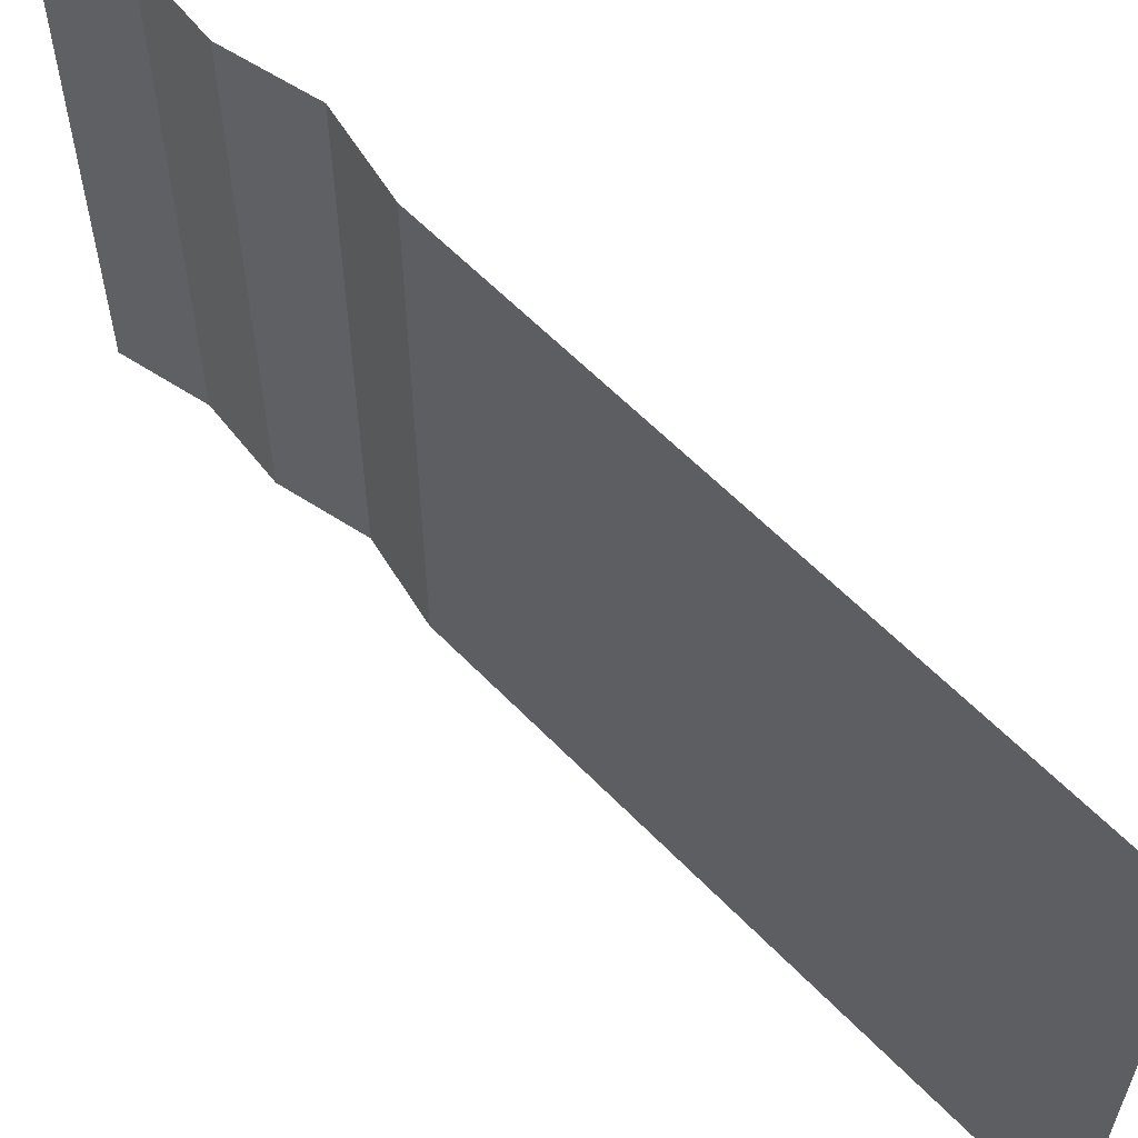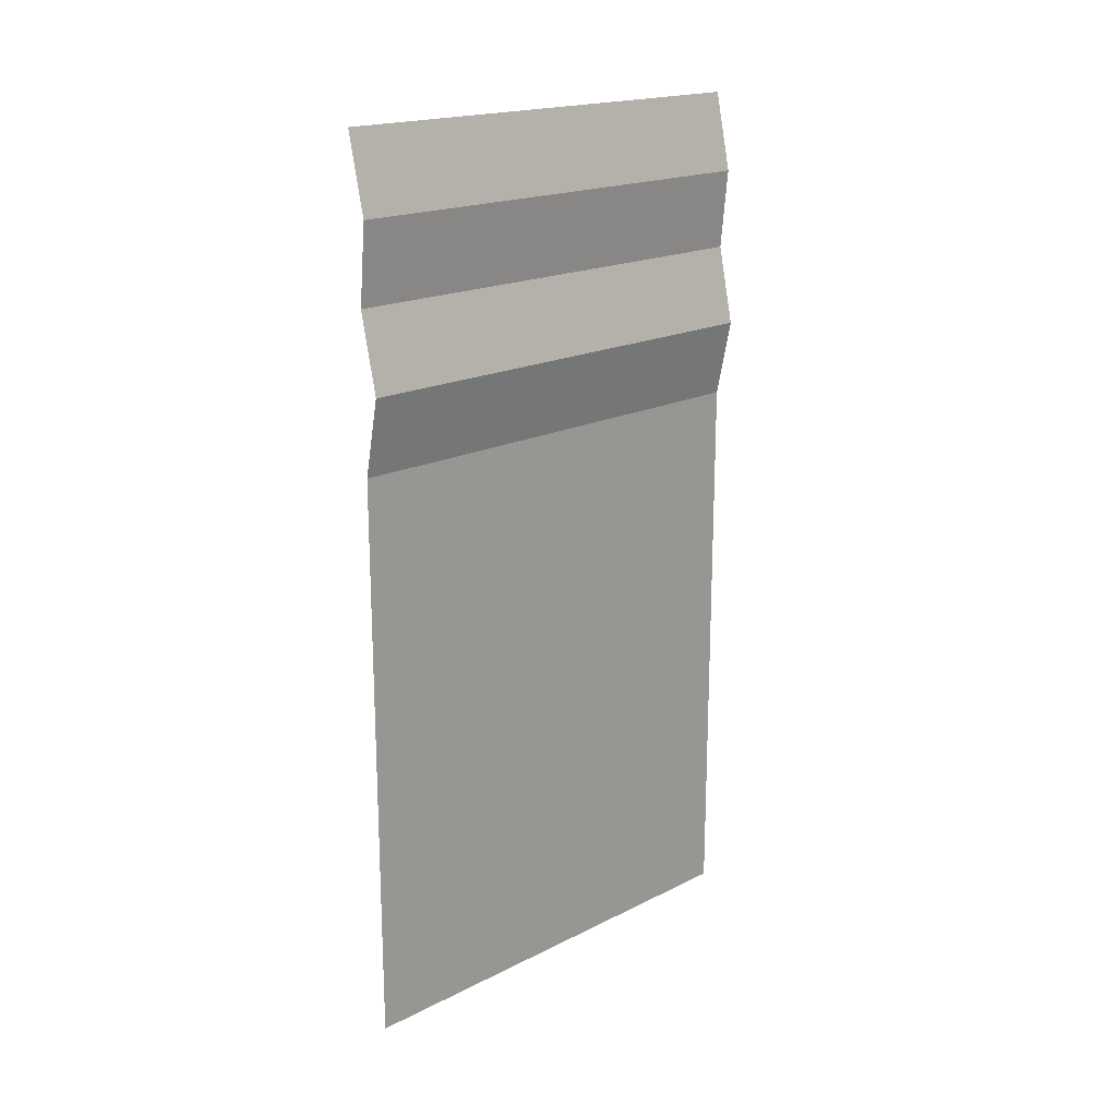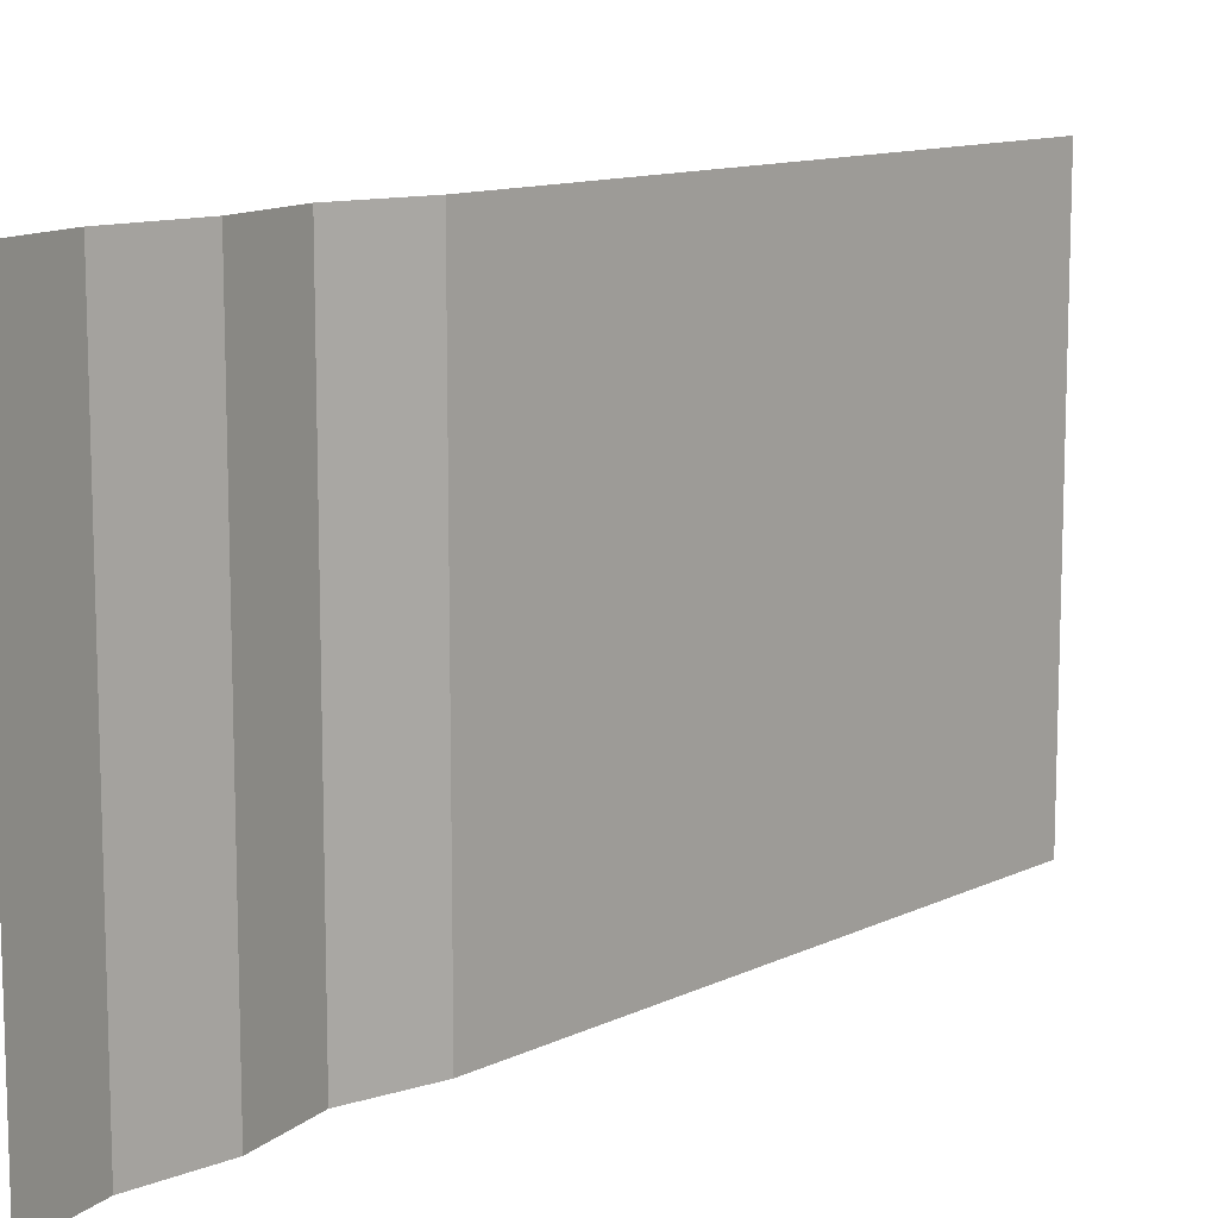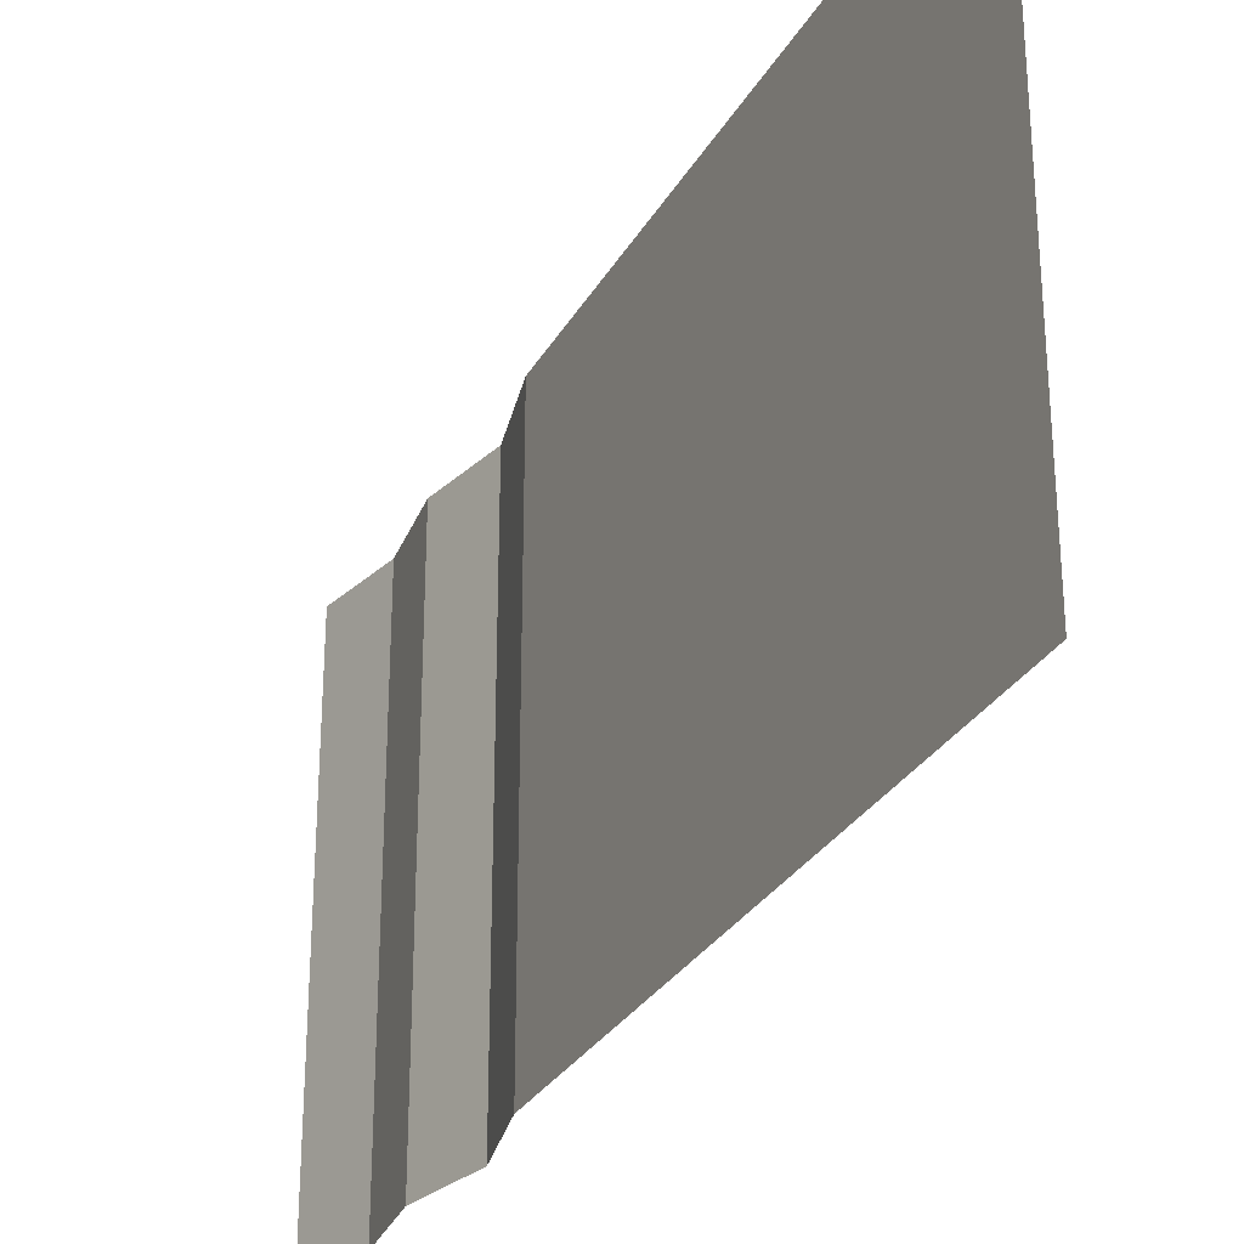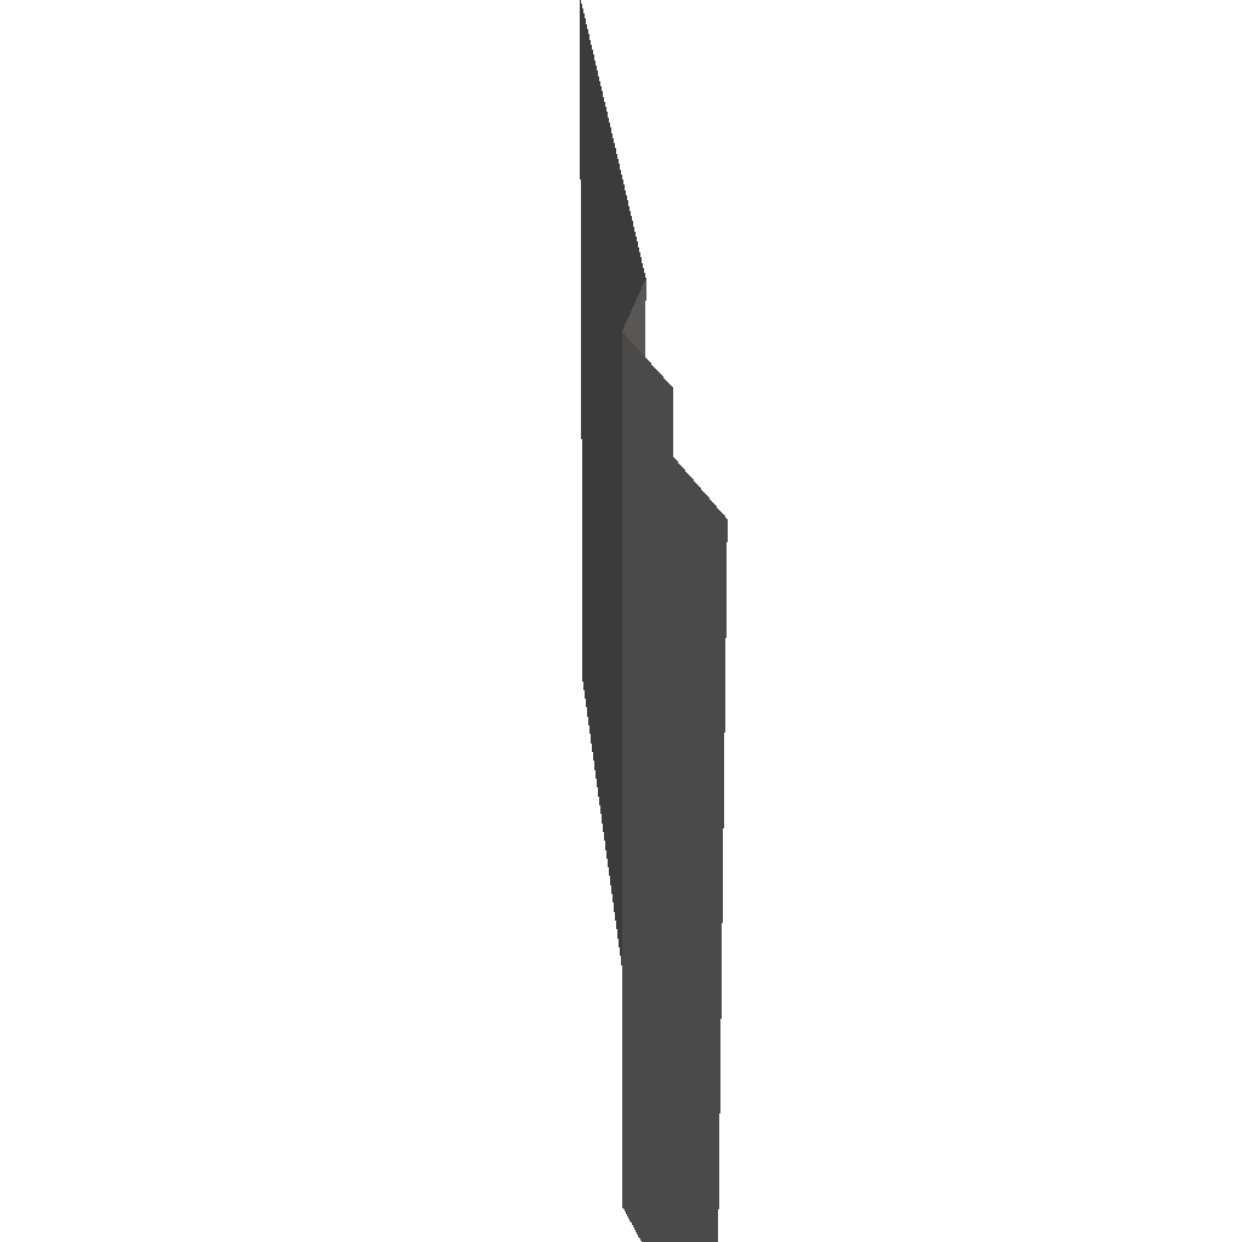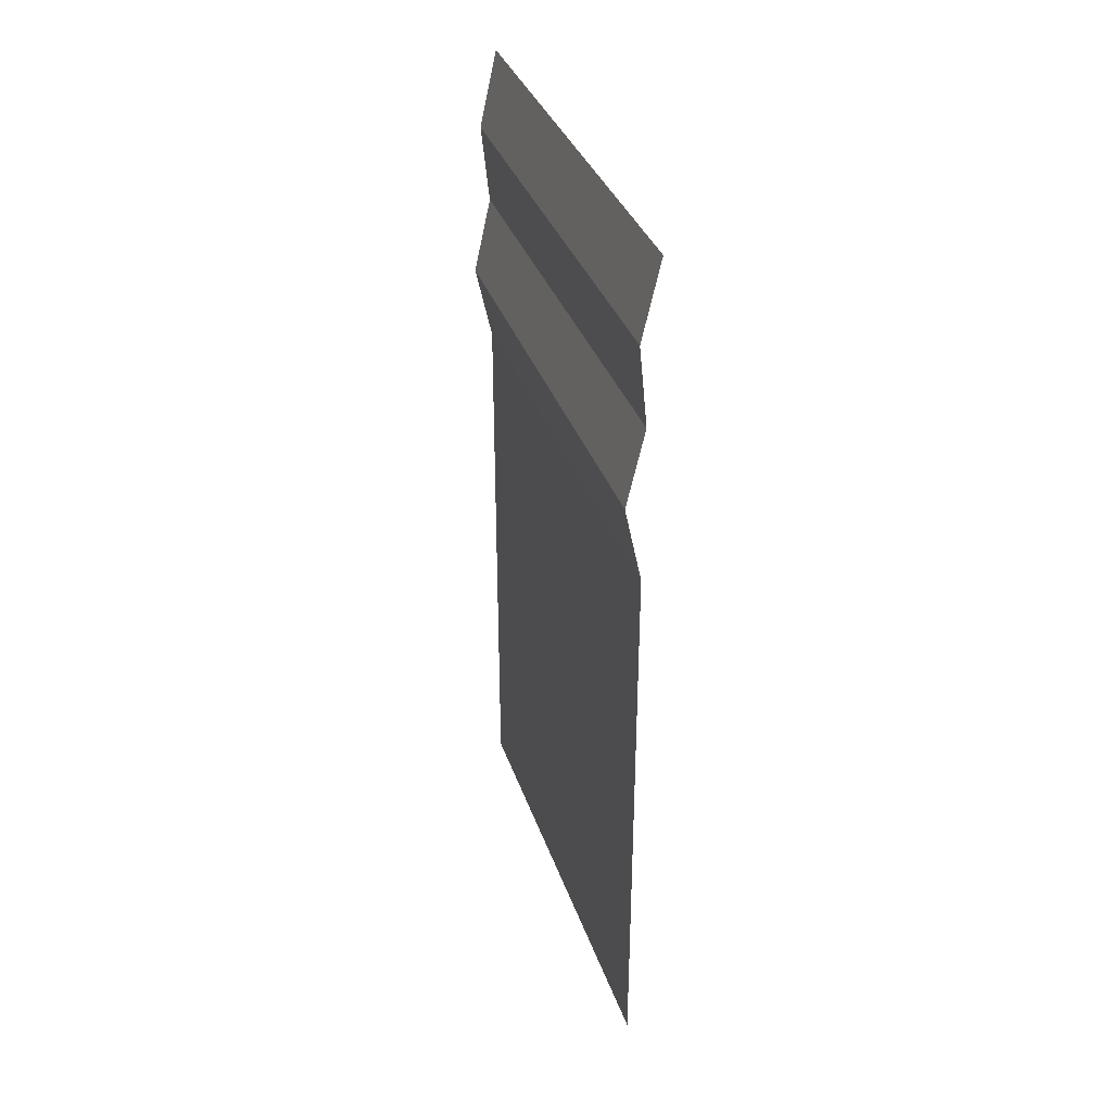
<metadata>
{"format":"obj","ext":"obj","renderer":"f3d","projection":"perspective","resolution":1024,"background":"white","views":[{"elev":60.0,"azim":-43.6,"up":"+Z"},{"elev":18.8,"azim":46.4,"up":"+Y"},{"elev":11.6,"azim":-139.1,"up":"+Z"},{"elev":-29.5,"azim":-24.7,"up":"+Z"},{"elev":23.5,"azim":176.2,"up":"+Z"},{"elev":35.0,"azim":162.4,"up":"+Y"}]}
</metadata>
<code>
v 0 0.000417 0.53
v -0.02261 1.987 0.53
v -0.02261 1.987 -0.53
v 0 0.000417 -0.53
v 4.4e-05 1.287 0.53
v 4.4e-05 1.287 -0.53
v 0.0165 1.813 0.53
v -0.001513 1.636 0.53
v 0.03756 1.462 0.53
v 0.0165 1.813 -0.53
v -0.001513 1.636 -0.53
v 0.03756 1.462 -0.53
f 5 1 4 6
f 2 7 10 3
f 7 8 11 10
f 8 9 12 11
f 9 5 6 12

</code>
